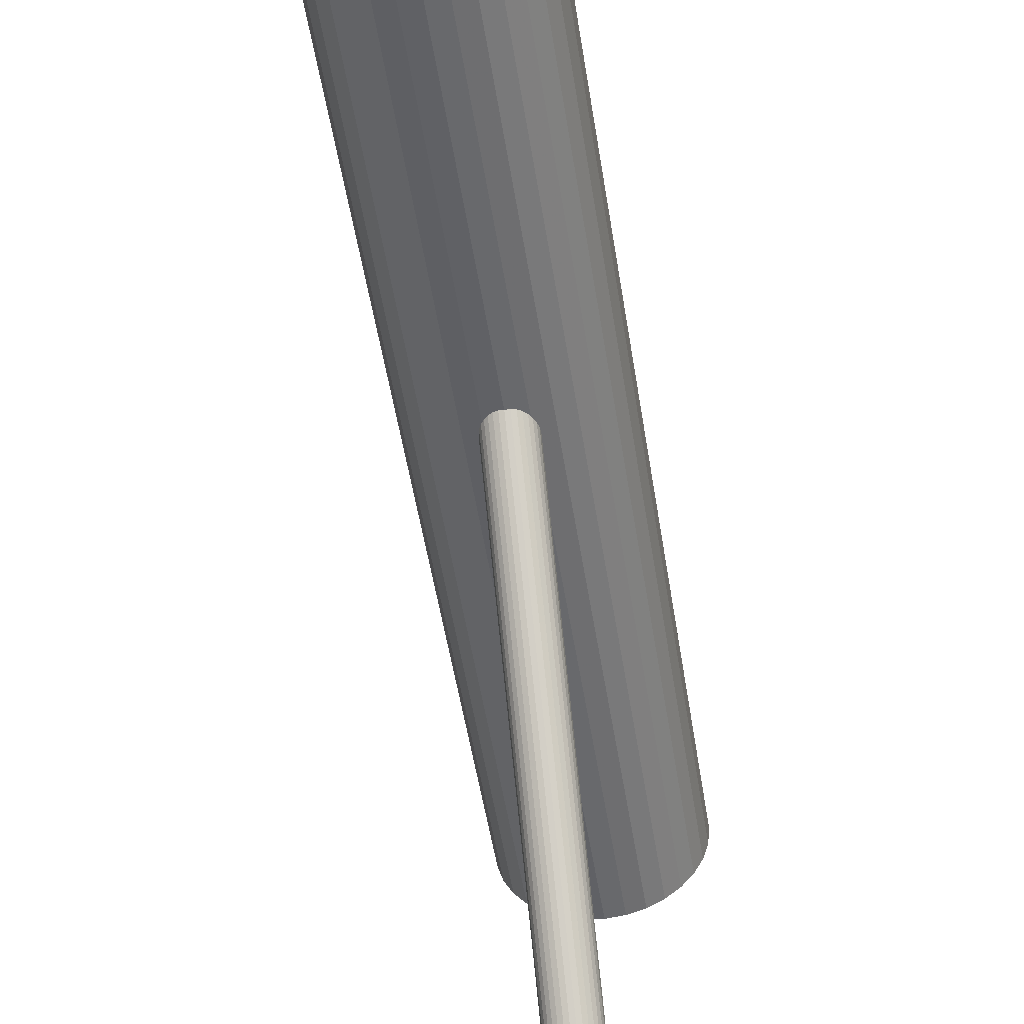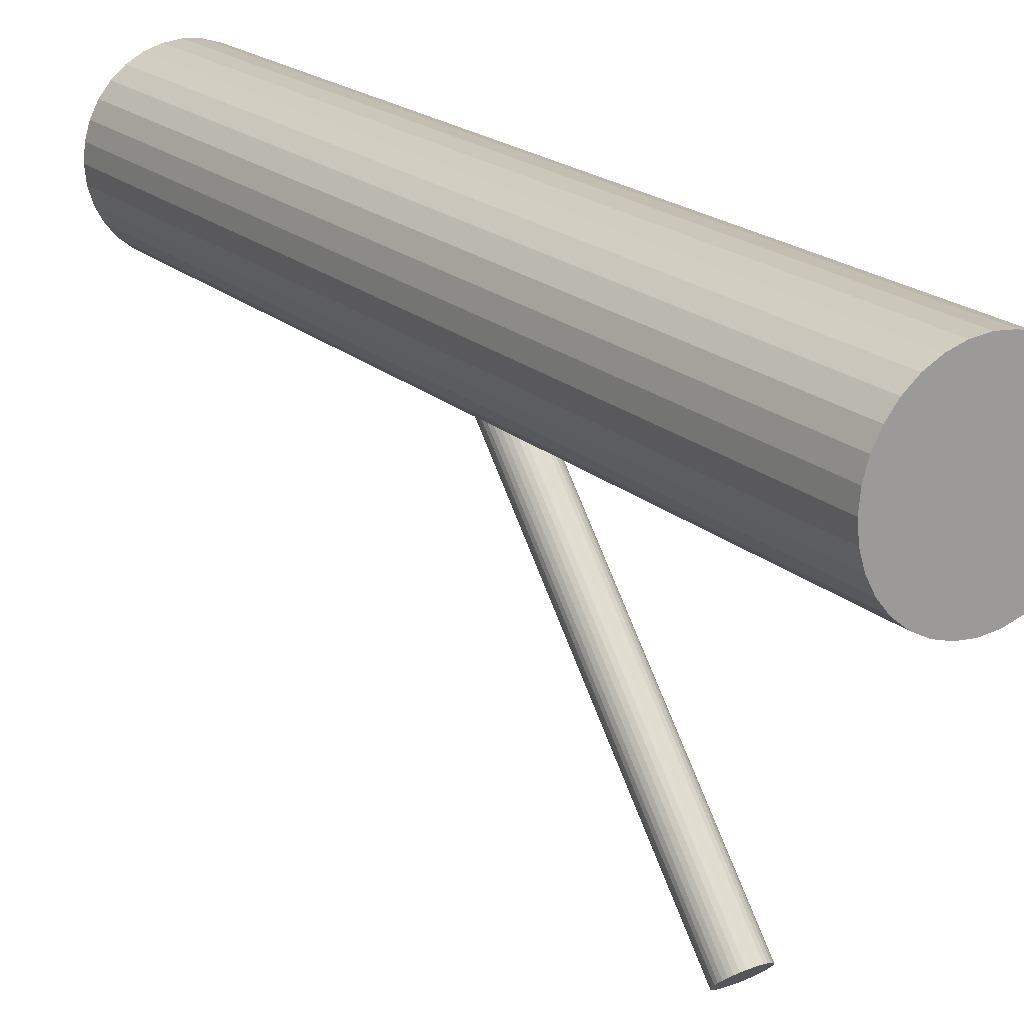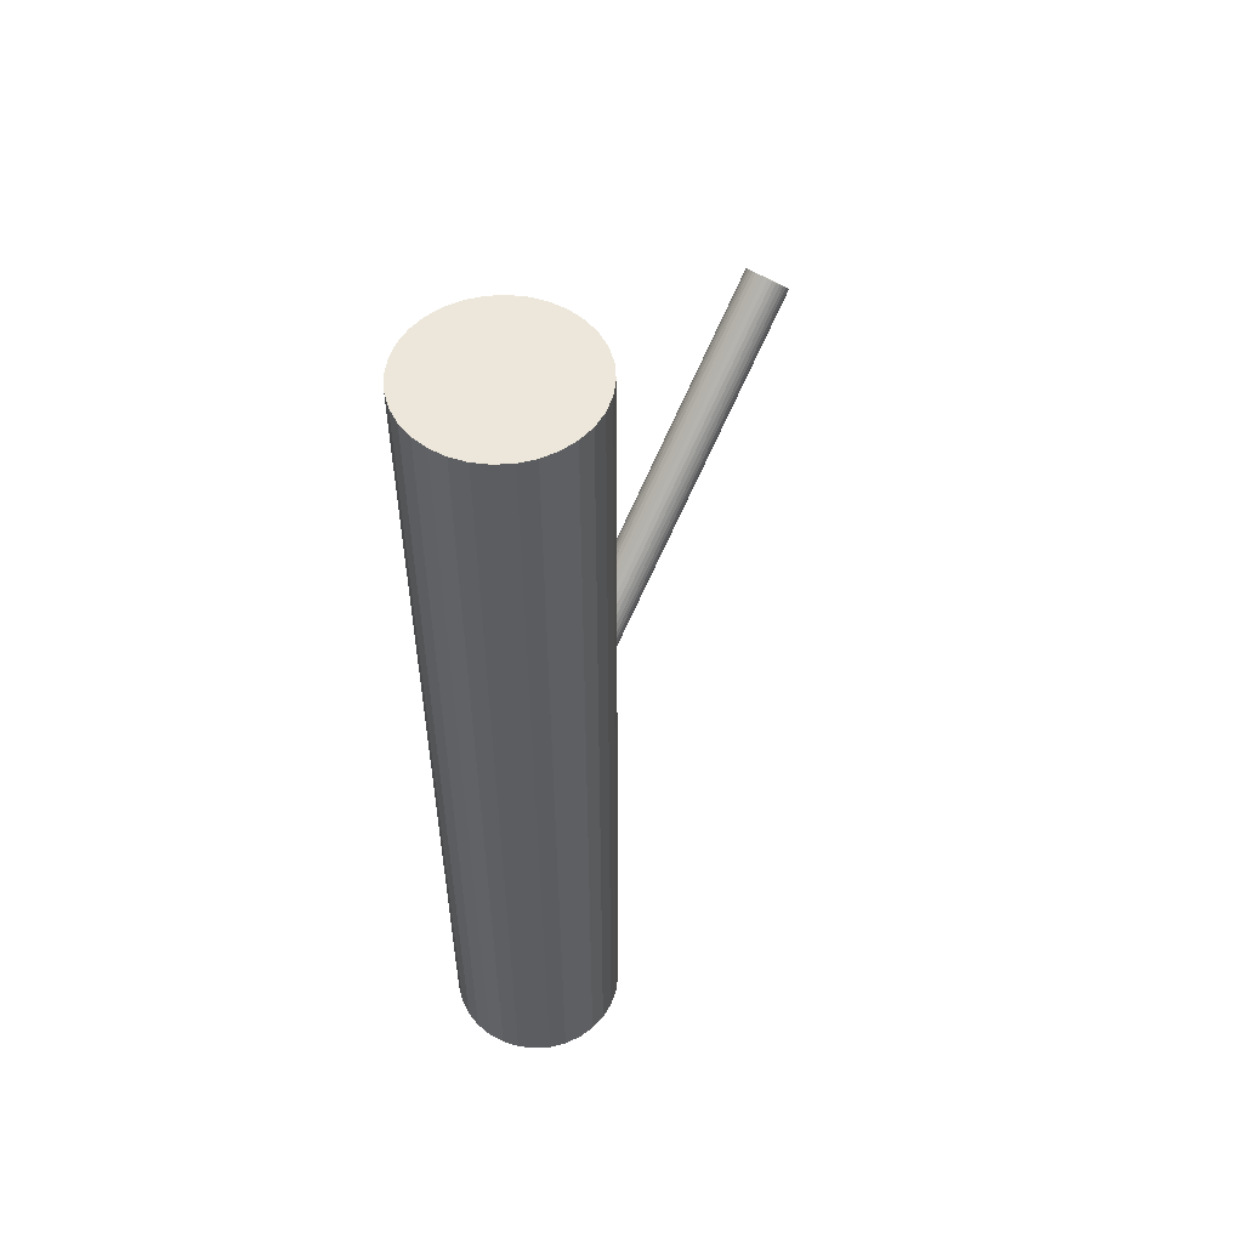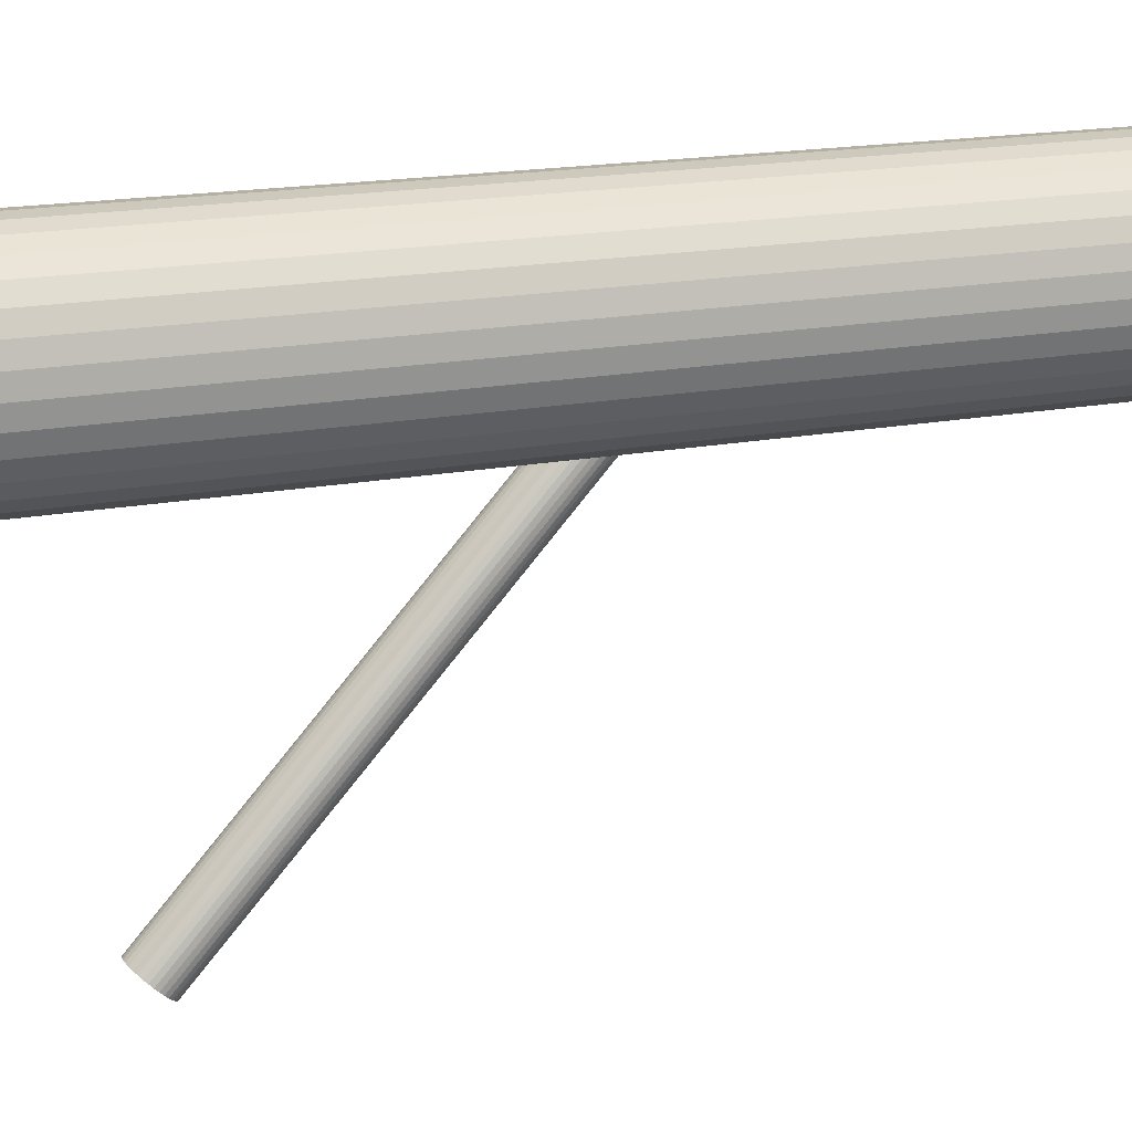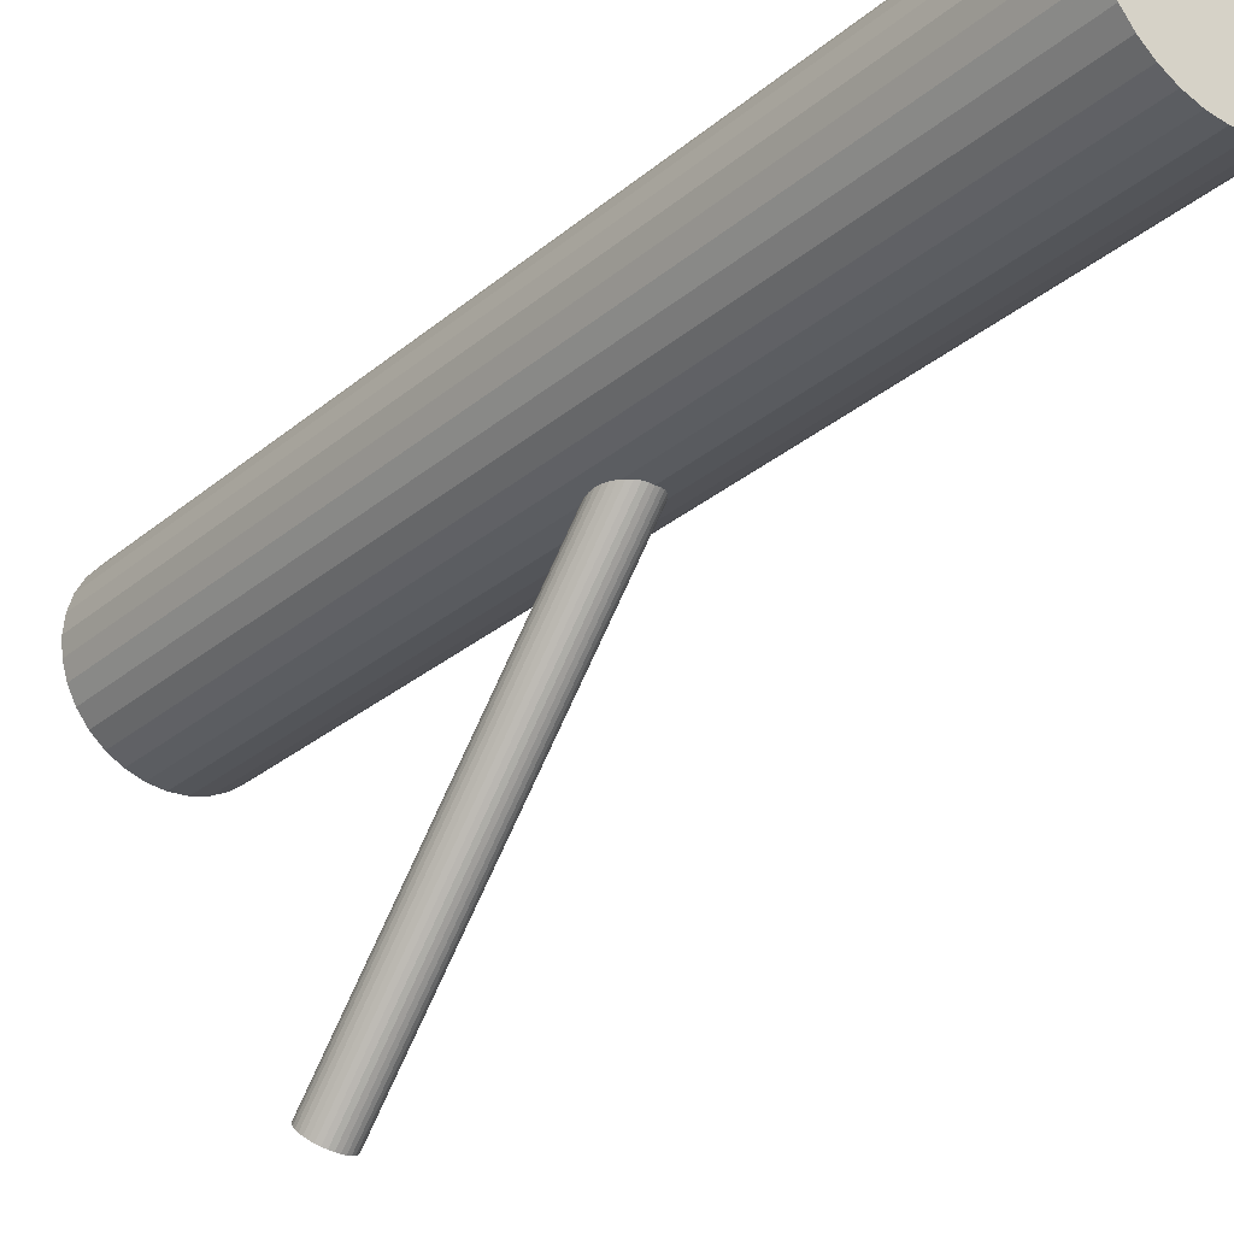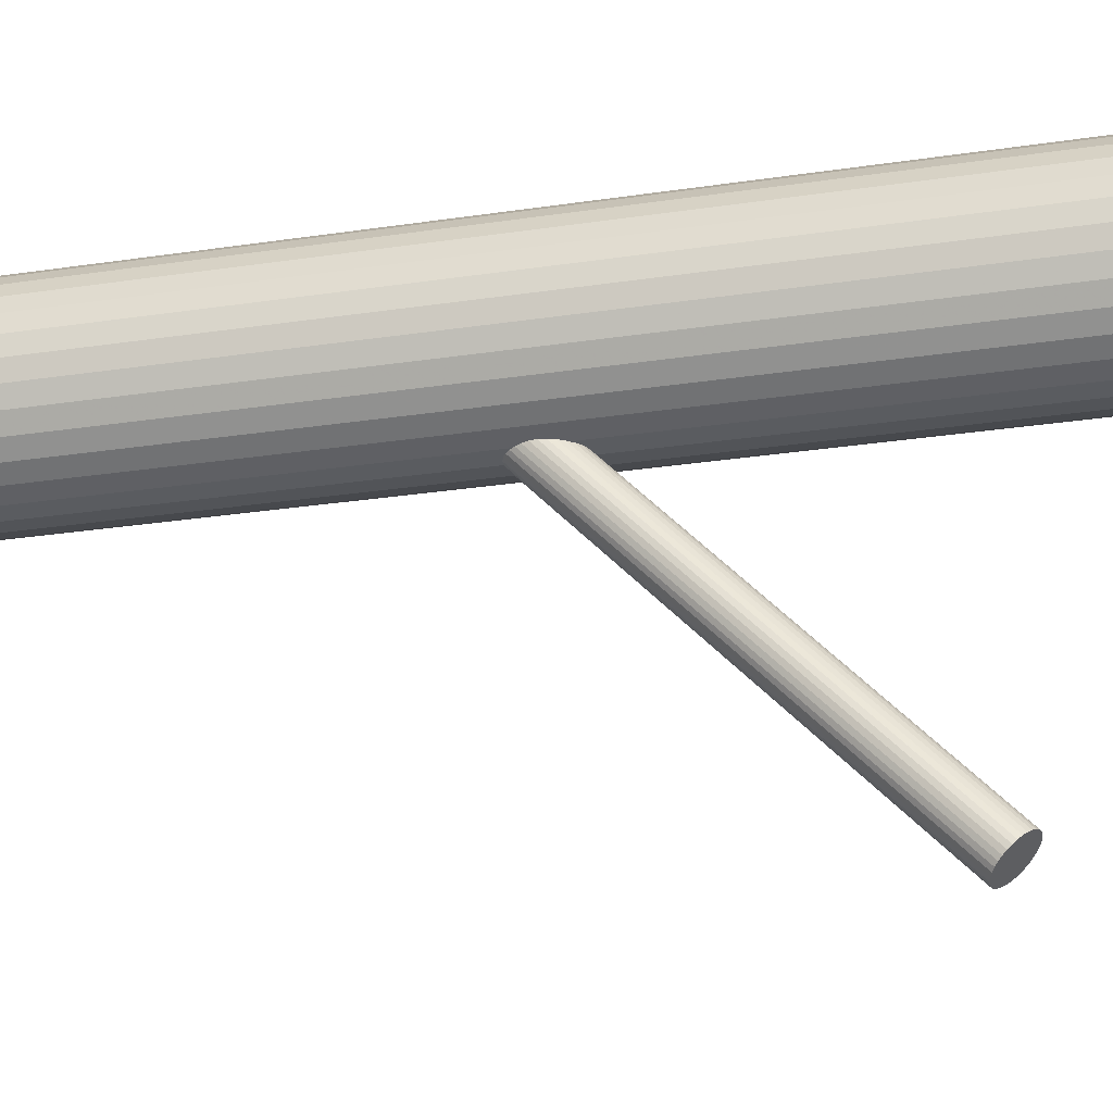
<metadata>
{"format":"obj","ext":"obj","renderer":"f3d","projection":"perspective","resolution":1024,"background":"white","views":[{"elev":-51.4,"azim":-171.1,"up":"+Y"},{"elev":19.8,"azim":-32.6,"up":"+Y"},{"elev":52.8,"azim":-144.6,"up":"+Z"},{"elev":17.1,"azim":68.4,"up":"+Y"},{"elev":-28.6,"azim":141.2,"up":"+Y"},{"elev":-28.7,"azim":-77.5,"up":"+Y"}]}
</metadata>
<code>
v -0 -0.2592 0.2691
v -0 0.1511 -0.1068
v 0 -0.2279 0.3032
v 0 0.1823 -0.07265
v 0 -0.2436 0.2861
v -0 0.07418 -0.5
v -0 0.07418 0.5
v 0 0.1667 -0.5
v 0 0.1667 0.5
v 0 0.1667 -0.0897
v 0 0.2592 -0.5
v 0 0.2592 0.5
v 0.01805 0.07596 -0.5
v 0.01805 0.07596 0.5
v 0.01805 0.2574 -0.5
v 0.01805 0.2574 0.5
v 0.01923 -0.2522 0.2766
v 0.01923 -0.2349 0.2956
v 0.01923 0.158 -0.09918
v 0.01923 0.1754 -0.08023
v 0.02137 0.1607 -0.09623
v 0.02137 -0.2376 0.2926
v 0.02137 0.1727 -0.08318
v 0.02137 -0.2495 0.2796
v 0.0925 0.1667 -0.5
v 0.0925 0.1667 0.5
v 0.01285 -0.2565 0.2719
v 0.01285 -0.2306 0.3003
v 0.01285 0.1537 -0.1039
v 0.01285 0.1797 -0.07552
v -0.05139 0.08977 -0.5
v -0.05139 0.08977 0.5
v -0.05139 0.2436 -0.5
v -0.05139 0.2436 0.5
v -0.008852 -0.258 0.2704
v -0.008852 0.1522 -0.1055
v -0.008852 -0.2291 0.3019
v -0.008852 0.1811 -0.07394
v 0.0354 0.08122 -0.5
v 0.0354 0.08122 0.5
v 0.0354 0.2521 -0.5
v 0.0354 0.2521 0.5
v -0.02313 -0.2436 0.2861
v -0.02313 0.1667 -0.0897
v -0.004513 -0.2282 0.3028
v -0.004513 0.182 -0.07297
v -0.004513 -0.2589 0.2694
v -0.004513 0.1514 -0.1064
v 0.02269 0.1636 -0.09303
v 0.02269 -0.2405 0.2894
v 0.02269 0.1697 -0.08638
v 0.02269 -0.2466 0.2828
v 0.06541 0.2321 -0.5
v 0.06541 0.2321 0.5
v 0.06541 0.1013 -0.5
v 0.06541 0.1013 0.5
v -0.09072 0.1486 -0.5
v -0.09072 0.1486 0.5
v -0.09072 0.1847 -0.5
v -0.09072 0.1847 0.5
v 0.01636 -0.2325 0.2982
v 0.01636 -0.2546 0.274
v 0.01636 0.1777 -0.07764
v 0.01636 0.1556 -0.1018
v -0.07691 0.1153 -0.5
v -0.07691 0.1153 0.5
v -0.07691 0.2181 -0.5
v -0.07691 0.2181 0.5
v -0.08546 0.2021 -0.5
v -0.08546 0.2021 0.5
v -0.08546 0.1313 -0.5
v -0.08546 0.1313 0.5
v 0.08546 0.2021 -0.5
v 0.08546 0.2021 0.5
v 0.08546 0.1313 -0.5
v 0.08546 0.1313 0.5
v 0.07691 0.1153 -0.5
v 0.07691 0.1153 0.5
v 0.07691 0.2181 -0.5
v 0.07691 0.2181 0.5
v -0.01636 -0.2325 0.2982
v -0.01636 -0.2546 0.274
v -0.01636 0.1777 -0.07764
v -0.01636 0.1556 -0.1018
v 0.09072 0.1486 -0.5
v 0.09072 0.1486 0.5
v 0.09072 0.1847 -0.5
v 0.09072 0.1847 0.5
v -0.06541 0.2321 -0.5
v -0.06541 0.2321 0.5
v -0.06541 0.1013 -0.5
v -0.06541 0.1013 0.5
v -0.02269 0.1636 -0.09303
v -0.02269 -0.2405 0.2894
v -0.02269 0.1697 -0.08638
v -0.02269 -0.2466 0.2828
v 0.004513 -0.2282 0.3028
v 0.004513 0.182 -0.07297
v 0.004513 -0.2589 0.2694
v 0.004513 0.1514 -0.1064
v 0.02313 -0.2436 0.2861
v 0.02313 0.1667 -0.0897
v -0.0354 0.08122 -0.5
v -0.0354 0.08122 0.5
v -0.0354 0.2521 -0.5
v -0.0354 0.2521 0.5
v 0.008852 -0.258 0.2704
v 0.008852 0.1522 -0.1055
v 0.008852 -0.2291 0.3019
v 0.008852 0.1811 -0.07394
v 0.05139 0.08977 -0.5
v 0.05139 0.08977 0.5
v 0.05139 0.2436 -0.5
v 0.05139 0.2436 0.5
v -0.01285 -0.2565 0.2719
v -0.01285 -0.2306 0.3003
v -0.01285 0.1537 -0.1039
v -0.01285 0.1797 -0.07552
v -0.0925 0.1667 -0.5
v -0.0925 0.1667 0.5
v -0.02137 0.1607 -0.09623
v -0.02137 -0.2376 0.2926
v -0.02137 0.1727 -0.08318
v -0.02137 -0.2495 0.2796
v -0.01923 -0.2522 0.2766
v -0.01923 -0.2349 0.2956
v -0.01923 0.158 -0.09918
v -0.01923 0.1754 -0.08023
v -0.01805 0.07596 -0.5
v -0.01805 0.07596 0.5
v -0.01805 0.2574 -0.5
v -0.01805 0.2574 0.5
f 25 8 87
f 25 87 26
f 26 87 88
f 26 88 9
f 87 8 73
f 87 73 88
f 88 73 74
f 88 74 9
f 73 8 79
f 73 79 74
f 74 79 80
f 74 80 9
f 79 8 53
f 79 53 80
f 80 53 54
f 80 54 9
f 53 8 113
f 53 113 54
f 54 113 114
f 54 114 9
f 113 8 41
f 113 41 114
f 114 41 42
f 114 42 9
f 41 8 15
f 41 15 42
f 42 15 16
f 42 16 9
f 15 8 11
f 15 11 16
f 16 11 12
f 16 12 9
f 11 8 131
f 11 131 12
f 12 131 132
f 12 132 9
f 131 8 105
f 131 105 132
f 132 105 106
f 132 106 9
f 105 8 33
f 105 33 106
f 106 33 34
f 106 34 9
f 33 8 89
f 33 89 34
f 34 89 90
f 34 90 9
f 89 8 67
f 89 67 90
f 90 67 68
f 90 68 9
f 67 8 69
f 67 69 68
f 68 69 70
f 68 70 9
f 69 8 59
f 69 59 70
f 70 59 60
f 70 60 9
f 59 8 119
f 59 119 60
f 60 119 120
f 60 120 9
f 119 8 57
f 119 57 120
f 120 57 58
f 120 58 9
f 57 8 71
f 57 71 58
f 58 71 72
f 58 72 9
f 71 8 65
f 71 65 72
f 72 65 66
f 72 66 9
f 65 8 91
f 65 91 66
f 66 91 92
f 66 92 9
f 91 8 31
f 91 31 92
f 92 31 32
f 92 32 9
f 31 8 103
f 31 103 32
f 32 103 104
f 32 104 9
f 103 8 129
f 103 129 104
f 104 129 130
f 104 130 9
f 129 8 6
f 129 6 130
f 130 6 7
f 130 7 9
f 6 8 13
f 6 13 7
f 7 13 14
f 7 14 9
f 13 8 39
f 13 39 14
f 14 39 40
f 14 40 9
f 39 8 111
f 39 111 40
f 40 111 112
f 40 112 9
f 111 8 55
f 111 55 112
f 112 55 56
f 112 56 9
f 55 8 77
f 55 77 56
f 56 77 78
f 56 78 9
f 77 8 75
f 77 75 78
f 78 75 76
f 78 76 9
f 75 8 85
f 75 85 76
f 76 85 86
f 76 86 9
f 85 8 25
f 85 25 86
f 86 25 26
f 86 26 9
f 102 10 51
f 102 51 101
f 101 51 50
f 101 50 5
f 51 10 23
f 51 23 50
f 50 23 22
f 50 22 5
f 23 10 20
f 23 20 22
f 22 20 18
f 22 18 5
f 20 10 63
f 20 63 18
f 18 63 61
f 18 61 5
f 63 10 30
f 63 30 61
f 61 30 28
f 61 28 5
f 30 10 110
f 30 110 28
f 28 110 109
f 28 109 5
f 110 10 98
f 110 98 109
f 109 98 97
f 109 97 5
f 98 10 4
f 98 4 97
f 97 4 3
f 97 3 5
f 4 10 46
f 4 46 3
f 3 46 45
f 3 45 5
f 46 10 38
f 46 38 45
f 45 38 37
f 45 37 5
f 38 10 118
f 38 118 37
f 37 118 116
f 37 116 5
f 118 10 83
f 118 83 116
f 116 83 81
f 116 81 5
f 83 10 128
f 83 128 81
f 81 128 126
f 81 126 5
f 128 10 123
f 128 123 126
f 126 123 122
f 126 122 5
f 123 10 95
f 123 95 122
f 122 95 94
f 122 94 5
f 95 10 44
f 95 44 94
f 94 44 43
f 94 43 5
f 44 10 93
f 44 93 43
f 43 93 96
f 43 96 5
f 93 10 121
f 93 121 96
f 96 121 124
f 96 124 5
f 121 10 127
f 121 127 124
f 124 127 125
f 124 125 5
f 127 10 84
f 127 84 125
f 125 84 82
f 125 82 5
f 84 10 117
f 84 117 82
f 82 117 115
f 82 115 5
f 117 10 36
f 117 36 115
f 115 36 35
f 115 35 5
f 36 10 48
f 36 48 35
f 35 48 47
f 35 47 5
f 48 10 2
f 48 2 47
f 47 2 1
f 47 1 5
f 2 10 100
f 2 100 1
f 1 100 99
f 1 99 5
f 100 10 108
f 100 108 99
f 99 108 107
f 99 107 5
f 108 10 29
f 108 29 107
f 107 29 27
f 107 27 5
f 29 10 64
f 29 64 27
f 27 64 62
f 27 62 5
f 64 10 19
f 64 19 62
f 62 19 17
f 62 17 5
f 19 10 21
f 19 21 17
f 17 21 24
f 17 24 5
f 21 10 49
f 21 49 24
f 24 49 52
f 24 52 5
f 49 10 102
f 49 102 52
f 52 102 101
f 52 101 5

</code>
